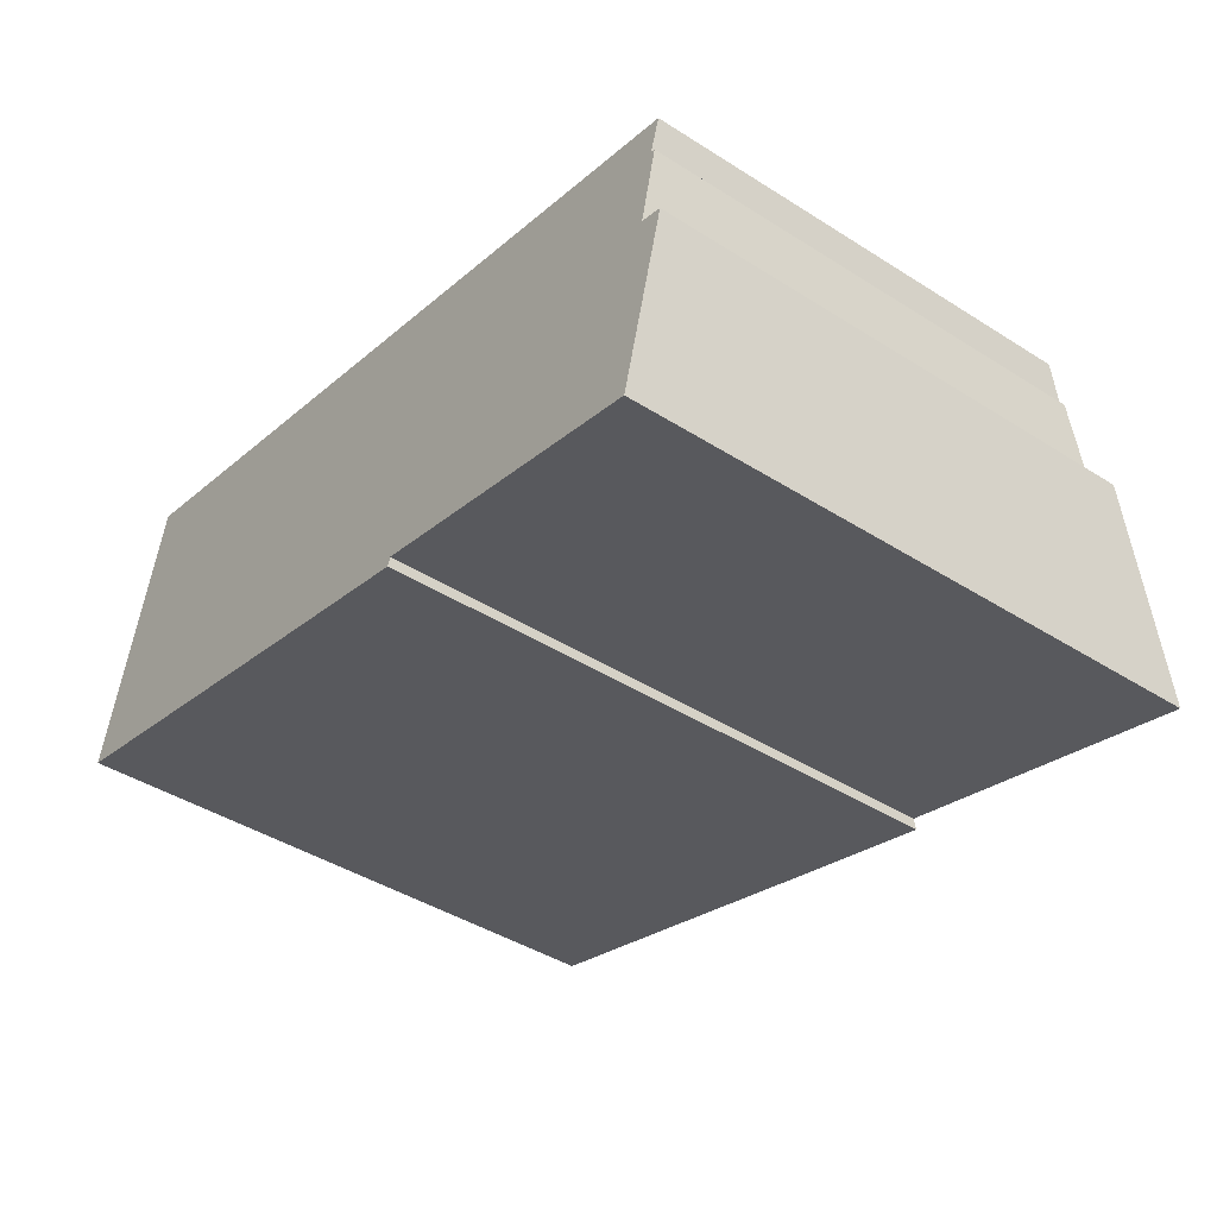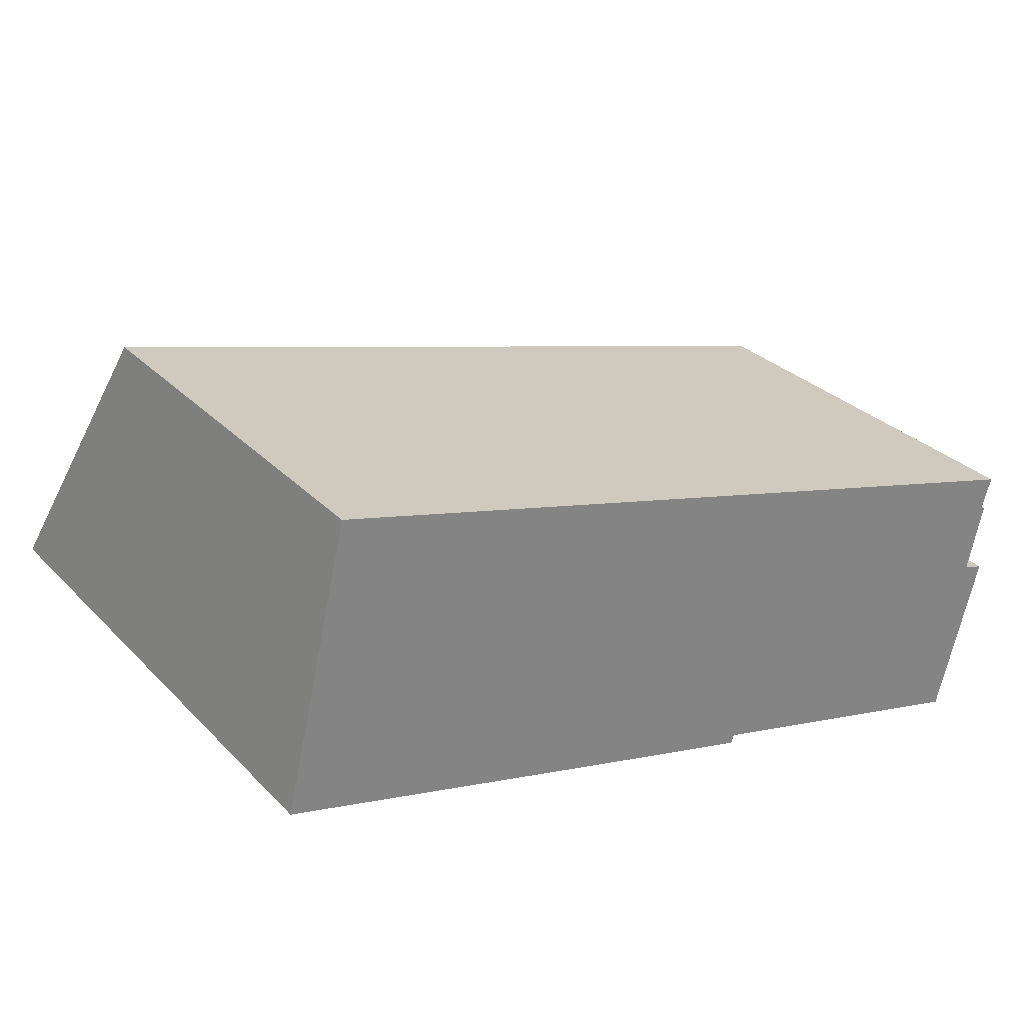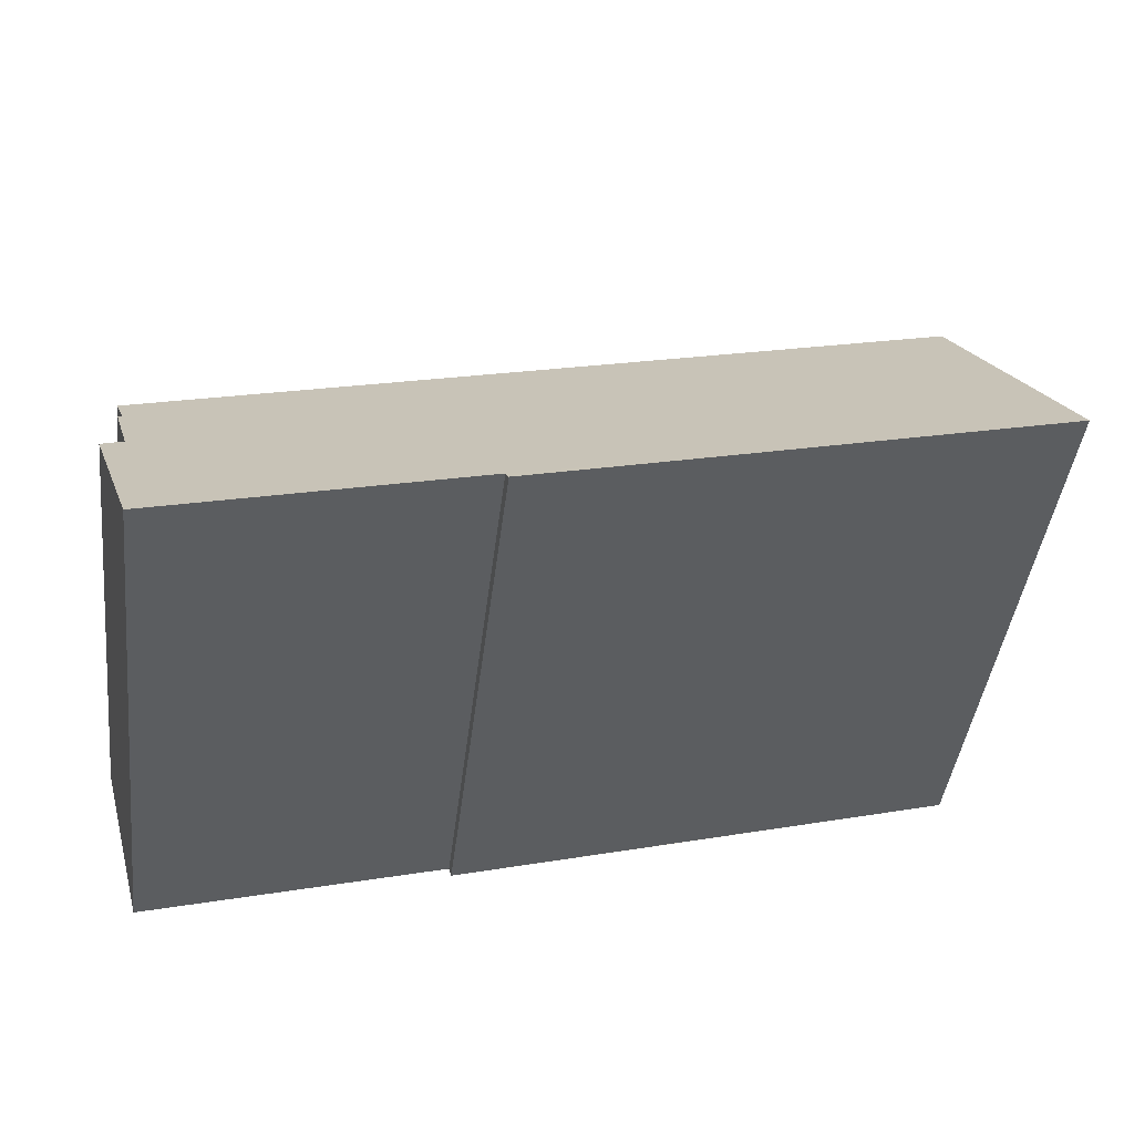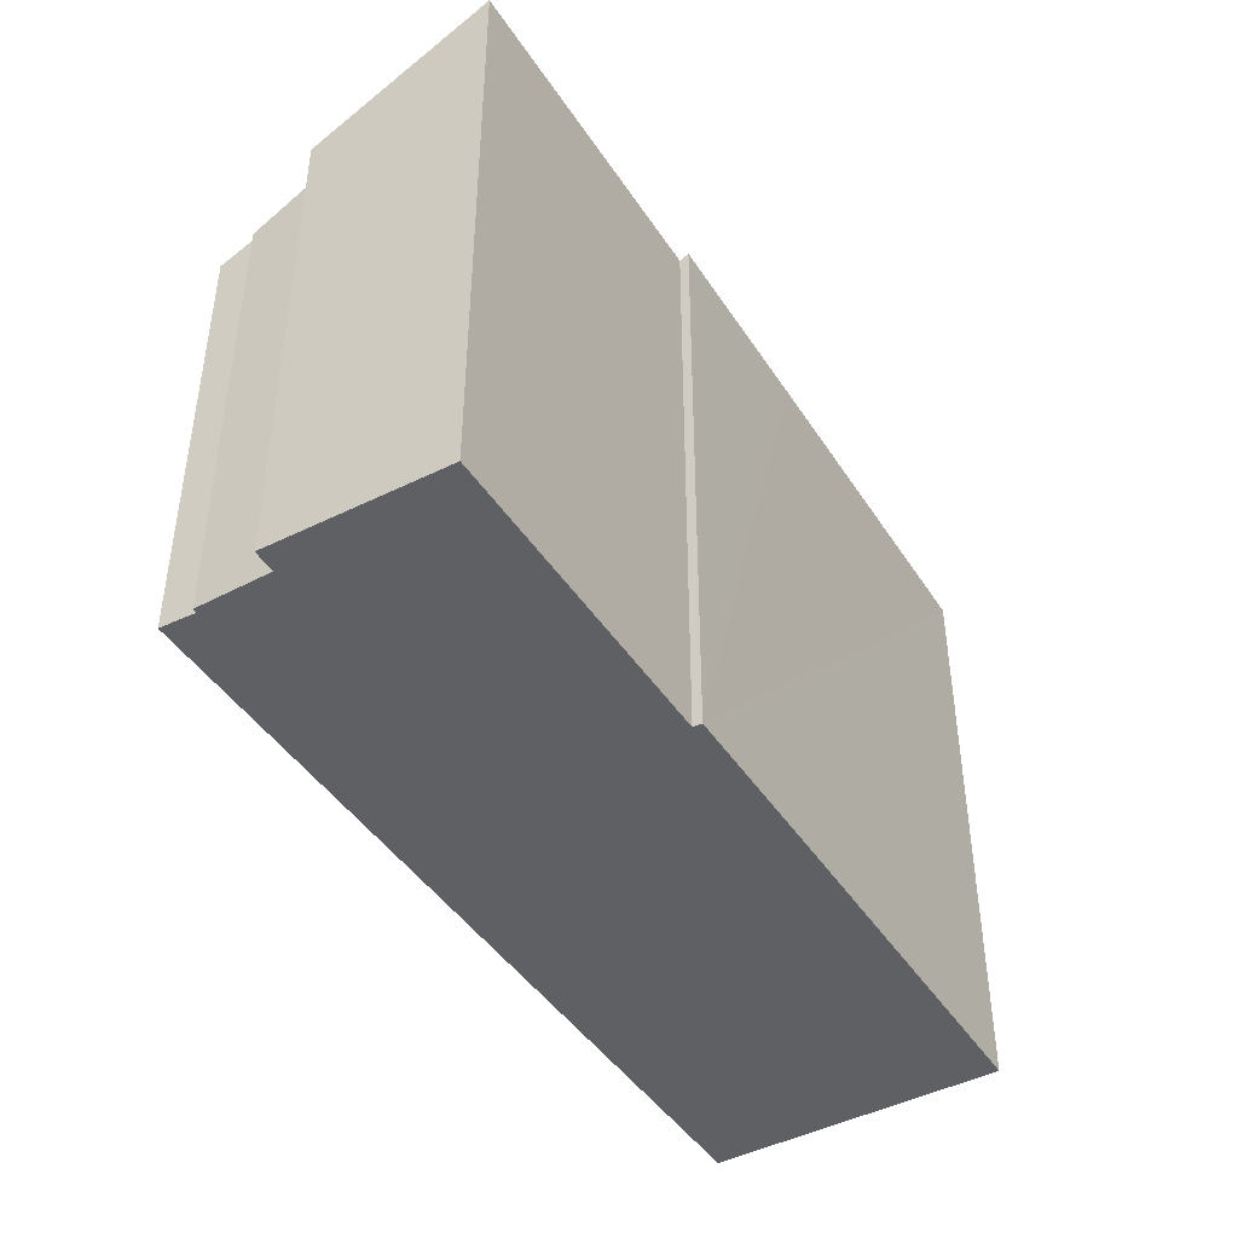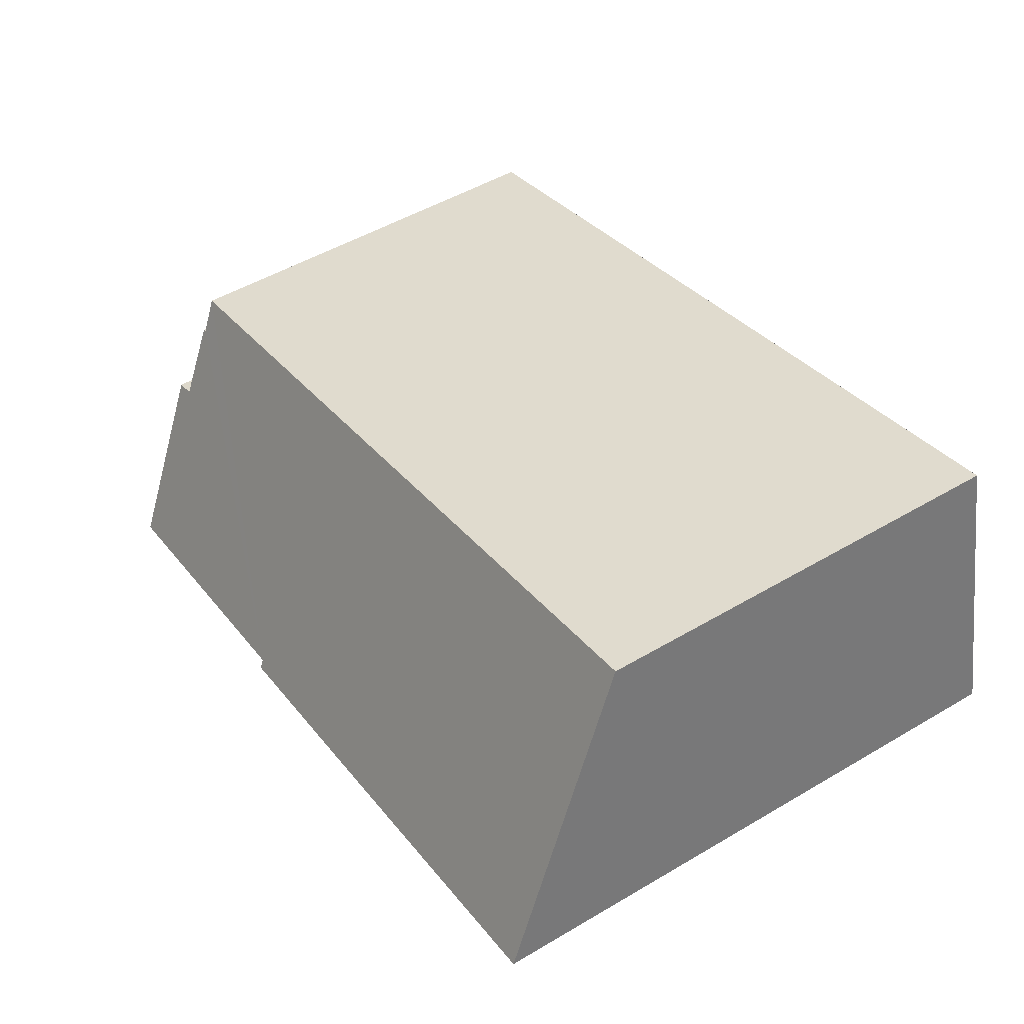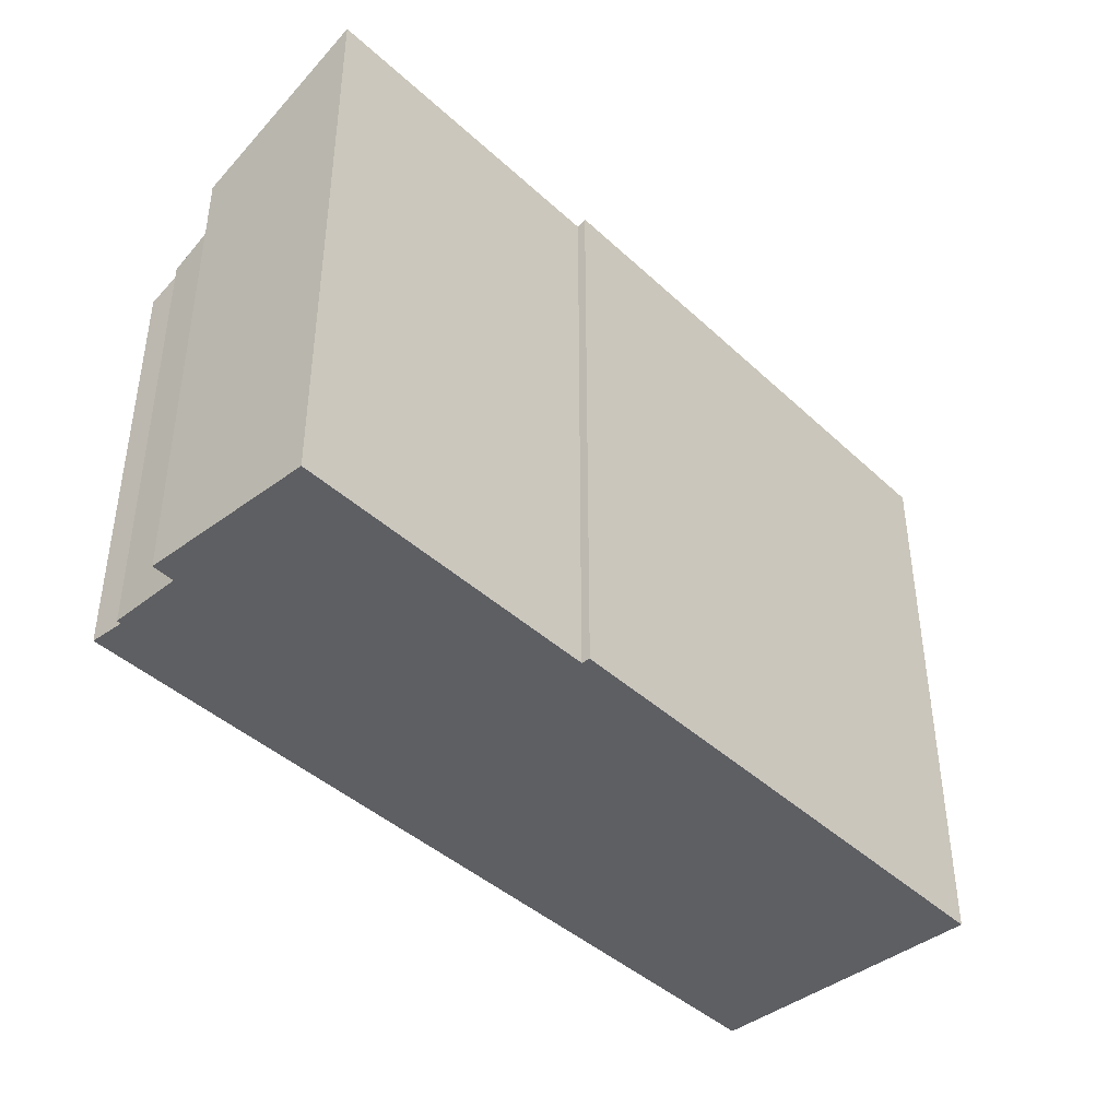
<metadata>
{"format":"obj","ext":"obj","renderer":"f3d","projection":"perspective","resolution":1024,"background":"white","views":[{"elev":-42.9,"azim":53.0,"up":"+Z"},{"elev":29.7,"azim":-35.0,"up":"+Z"},{"elev":-43.8,"azim":173.0,"up":"+Z"},{"elev":-43.6,"azim":135.4,"up":"+Y"},{"elev":50.4,"azim":-122.9,"up":"+Z"},{"elev":-41.9,"azim":146.9,"up":"+Y"}]}
</metadata>
<code>
v  1.576 9.839 6.651
v  8.008 13.39 -2.15
v  0 13.37 8.189e-16
v  2.149 9.84 6.498
v  20.77 9.859 1.519
v  12.43 13.28 -3.108
v  12.37 13.39 -3.309
v  20.55 10.27 0.75
v  20.25 11.16 -0.943
v  19.7 13.27 -5.008
v  20.64 10.28 0.719
v  20.76 11.17 -1.096
v  20.25 5.774e-17 -0.943
v  20.64 -4.403e-17 0.719
v  19.7 3.067e-16 -5.008
v  20.76 6.711e-17 -1.096
v  12.37 2.026e-16 -3.309
v  12.43 1.903e-16 -3.108
v  20.55 -4.592e-17 0.75
v  20.77 -9.301e-17 1.519
v  1.576 -4.073e-16 6.651
v  2.149 -3.979e-16 6.498
v  0 0 0
v  8.008 1.317e-16 -2.15
g defaultobject
f 1 2 3
f 2 1 4
f 2 4 5
f 2 5 6
f 2 6 7
f 6 5 8
f 6 8 9
f 6 9 10
f 11 9 8
f 12 10 9
f 11 13 9
f 13 11 14
f 12 15 10
f 15 12 16
f 6 17 7
f 17 6 18
f 5 19 8
f 19 5 20
f 9 16 12
f 16 9 13
f 21 4 1
f 4 21 5
f 5 21 20
f 20 21 22
f 8 14 11
f 14 8 19
f 10 18 6
f 18 10 15
f 17 2 7
f 2 17 3
f 3 17 23
f 23 17 24
f 23 1 3
f 1 23 21
f 16 13 15
f 14 19 13
f 24 21 23
f 21 24 22
f 22 24 20
f 20 24 18
f 18 24 17
f 20 18 19
f 19 18 13
f 13 18 15

</code>
